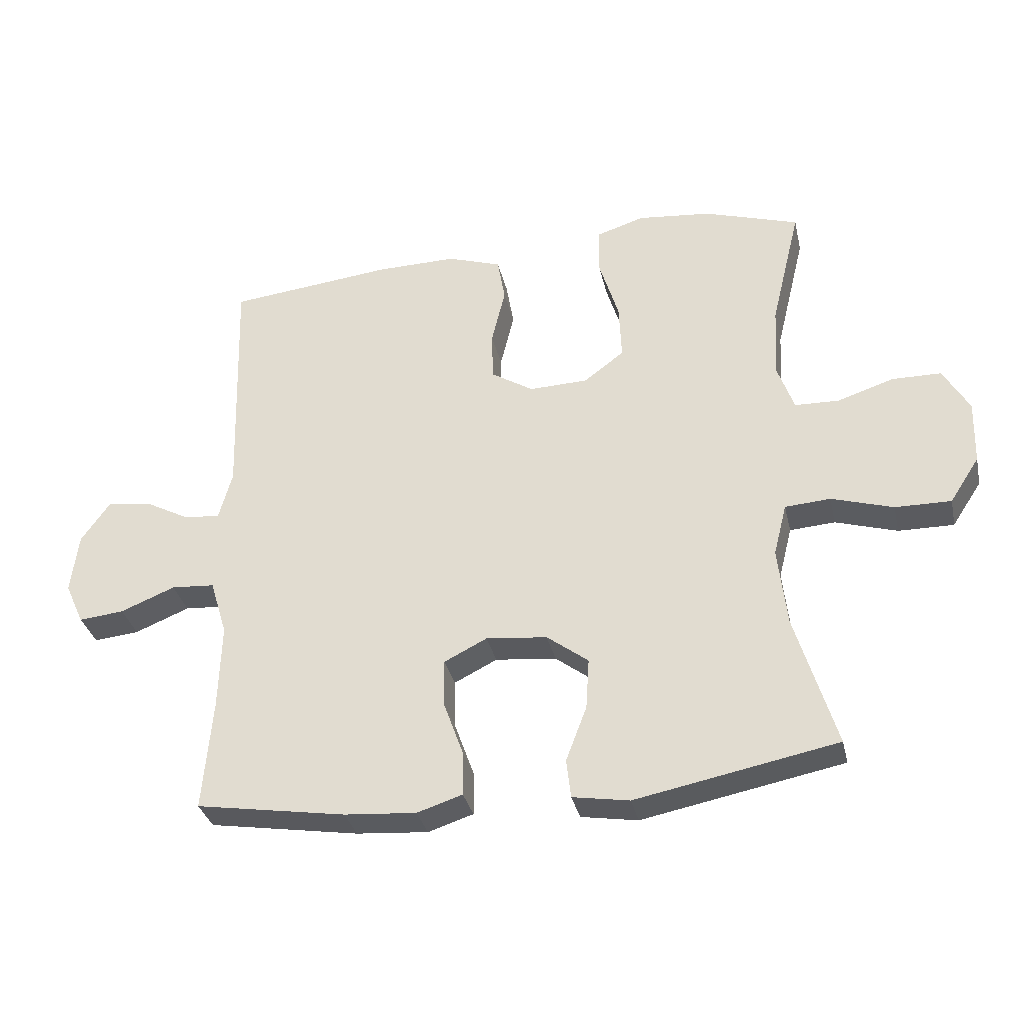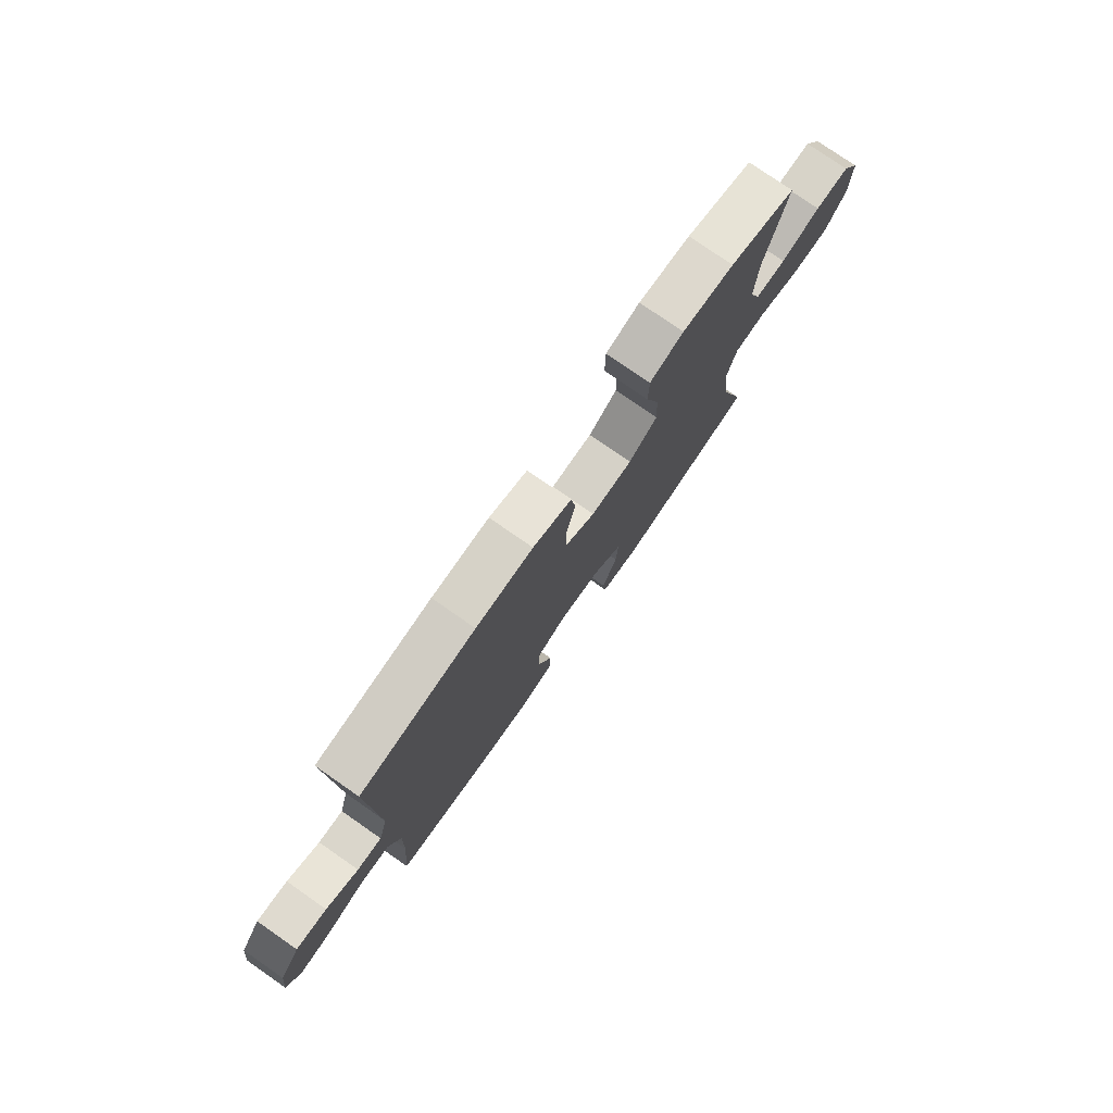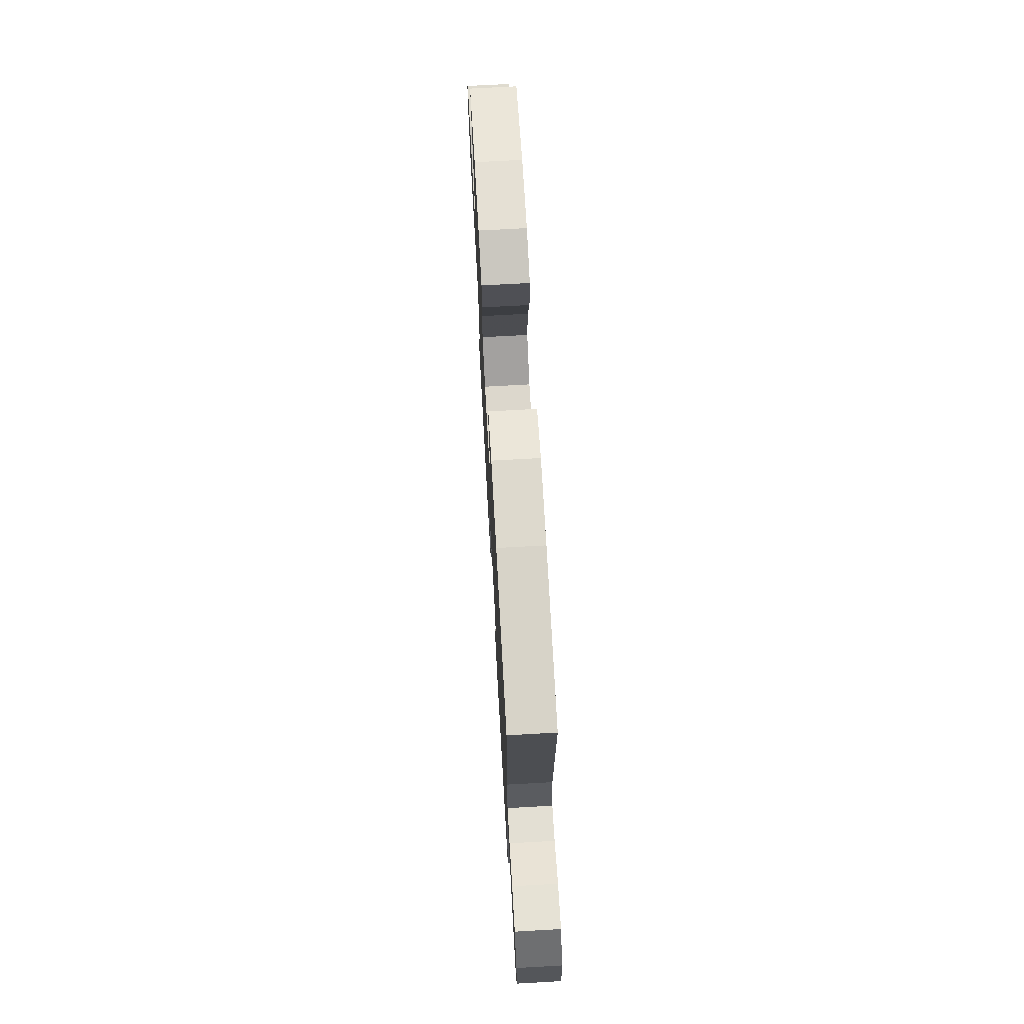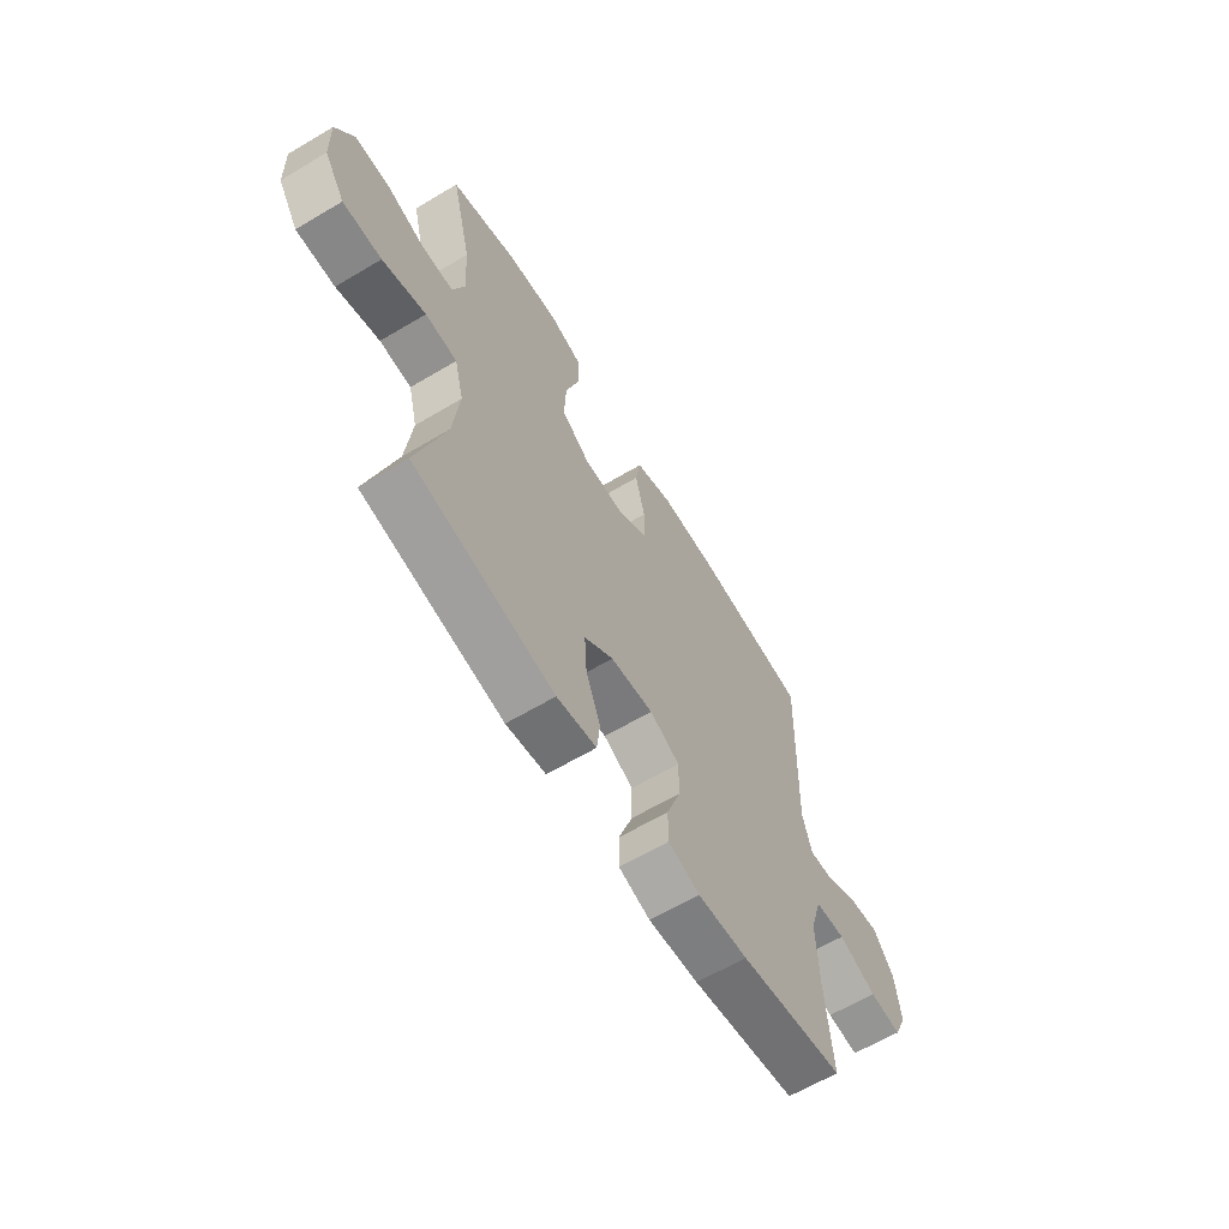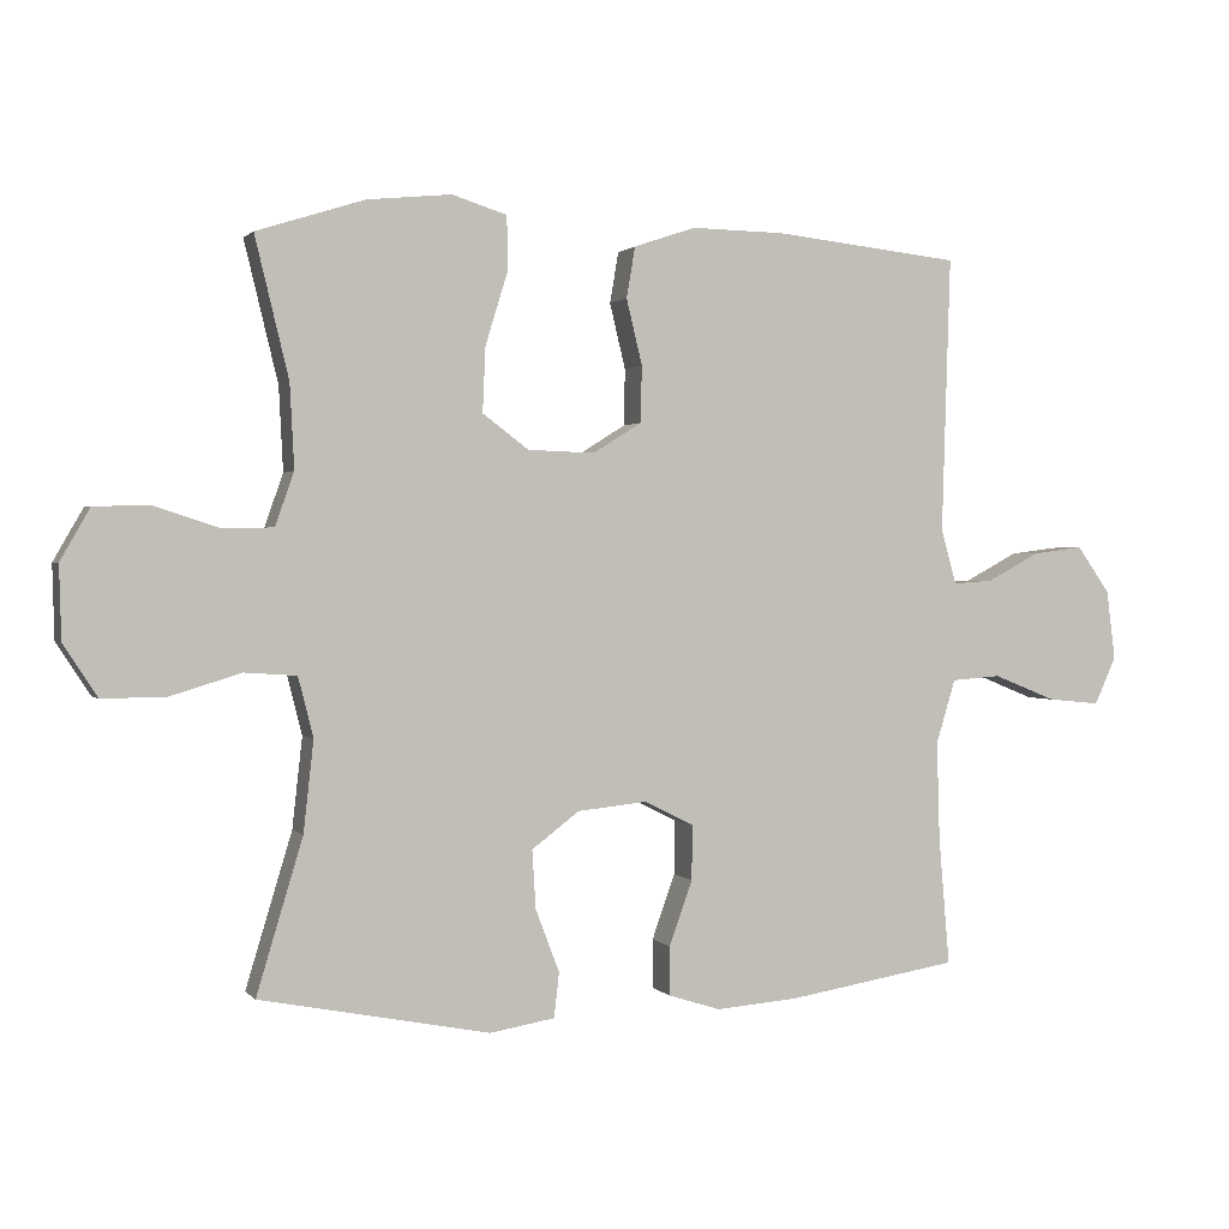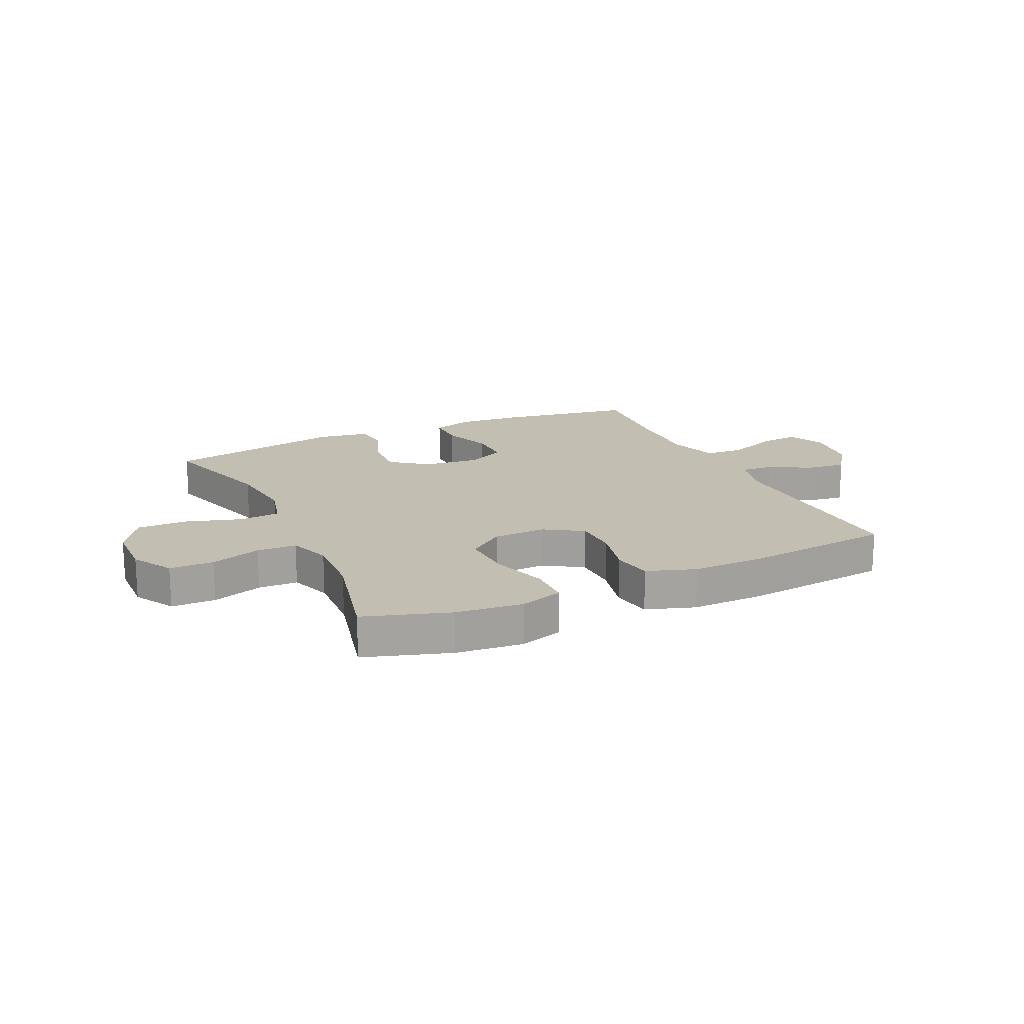
<metadata>
{"format":"obj","ext":"obj","renderer":"f3d","projection":"perspective","resolution":1024,"background":"white","views":[{"elev":-33.2,"azim":-167.4,"up":"+Z"},{"elev":77.6,"azim":124.8,"up":"+Z"},{"elev":71.1,"azim":86.8,"up":"+Z"},{"elev":-63.0,"azim":-58.9,"up":"+Z"},{"elev":1.0,"azim":-19.0,"up":"+Z"},{"elev":17.5,"azim":-25.0,"up":"+Y"}]}
</metadata>
<code>
v 0.5 0.07 0.5
v 0.488 0.07 0.118
v 0.509 0.07 0.041
v 0.565 0.07 0.045
v 0.638 0.07 0.084
v 0.708 0.07 0.093
v 0.754 0.07 0.028
v 0.766 0.07 -0.068
v 0.736 0.07 -0.134
v 0.664 0.07 -0.127
v 0.577 0.07 -0.092
v 0.508 0.07 -0.097
v 0.481 0.07 -0.186
v 0.485 0.07 -0.323
v 0.5 0.07 -0.5
v 0.262 0.07 -0.539
v 0.148 0.07 -0.548
v 0.076 0.07 -0.525
v 0.076 0.07 -0.457
v 0.108 0.07 -0.367
v 0.109 0.07 -0.291
v 0.041 0.07 -0.257
v -0.056 0.07 -0.267
v -0.122 0.07 -0.317
v -0.117 0.07 -0.398
v -0.084 0.07 -0.485
v -0.091 0.07 -0.547
v -0.181 0.07 -0.562
v -0.5 0.07 -0.5
v -0.436 0.07 -0.287
v -0.422 0.07 -0.161
v -0.443 0.07 -0.078
v -0.515 0.07 -0.073
v -0.613 0.07 -0.103
v -0.701 0.07 -0.104
v -0.748 0.07 -0.032
v -0.751 0.07 0.07
v -0.71 0.07 0.142
v -0.632 0.07 0.143
v -0.543 0.07 0.114
v -0.473 0.07 0.116
v -0.447 0.07 0.19
v -0.453 0.07 0.306
v -0.5 0.07 0.5
v -0.35 0.07 0.548
v -0.233 0.07 0.56
v -0.157 0.07 0.536
v -0.156 0.07 0.461
v -0.187 0.07 0.36
v -0.191 0.07 0.27
v -0.127 0.07 0.222
v -0.034 0.07 0.219
v 0.033 0.07 0.261
v 0.035 0.07 0.339
v 0.013 0.07 0.43
v 0.025 0.07 0.501
v 0.111 0.07 0.53
v 0.24 0.07 0.528
v 0.5 0 0.5
v 0.488 0 0.118
v 0.509 0 0.041
v 0.565 0 0.045
v 0.638 0 0.084
v 0.708 0 0.093
v 0.754 0 0.028
v 0.766 0 -0.068
v 0.736 0 -0.134
v 0.664 0 -0.127
v 0.577 0 -0.092
v 0.508 0 -0.097
v 0.481 0 -0.186
v 0.485 0 -0.323
v 0.5 0 -0.5
v 0.262 0 -0.539
v 0.148 0 -0.548
v 0.076 0 -0.525
v 0.076 0 -0.457
v 0.108 0 -0.367
v 0.109 0 -0.291
v 0.041 0 -0.257
v -0.056 0 -0.267
v -0.122 0 -0.317
v -0.117 0 -0.398
v -0.084 0 -0.485
v -0.091 0 -0.547
v -0.181 0 -0.562
v -0.5 0 -0.5
v -0.436 0 -0.287
v -0.422 0 -0.161
v -0.443 0 -0.078
v -0.515 0 -0.073
v -0.613 0 -0.103
v -0.701 0 -0.104
v -0.748 0 -0.032
v -0.751 0 0.07
v -0.71 0 0.142
v -0.632 0 0.143
v -0.543 0 0.114
v -0.473 0 0.116
v -0.447 0 0.19
v -0.453 0 0.306
v -0.5 0 0.5
v -0.35 0 0.548
v -0.233 0 0.56
v -0.157 0 0.536
v -0.156 0 0.461
v -0.187 0 0.36
v -0.191 0 0.27
v -0.127 0 0.222
v -0.034 0 0.219
v 0.033 0 0.261
v 0.035 0 0.339
v 0.013 0 0.43
v 0.025 0 0.501
v 0.111 0 0.53
v 0.24 0 0.528
f 58 1 2
f 57 58 2
f 56 57 2
f 55 56 2
f 54 55 2
f 53 54 2 3
f 52 53 3
f 51 52 3
f 47 48 49
f 46 47 49
f 45 46 49
f 44 45 49
f 43 44 49
f 42 43 49 50
f 41 42 50 51
f 38 39 40
f 37 38 40
f 36 37 40
f 35 36 40
f 34 35 40
f 33 34 40
f 32 33 40 41
f 41 51 3
f 32 41 3
f 31 32 3
f 28 29 30
f 27 28 30
f 26 27 30
f 25 26 30
f 24 25 30 31
f 18 19 20
f 17 18 20
f 16 17 20
f 15 16 20
f 14 15 20
f 13 14 20 21
f 12 13 21 22
f 9 10 11
f 8 9 11
f 7 8 11
f 6 7 11
f 5 6 11
f 4 5 11
f 4 11 12
f 12 22 23
f 4 12 23
f 3 4 23
f 23 24 31
f 3 23 31
f 60 59 116
f 60 116 115
f 60 115 114
f 60 114 113
f 60 113 112
f 61 60 112 111
f 61 111 110
f 61 110 109
f 107 106 105
f 107 105 104
f 107 104 103
f 107 103 102
f 107 102 101
f 108 107 101 100
f 109 108 100 99
f 98 97 96
f 98 96 95
f 98 95 94
f 98 94 93
f 98 93 92
f 98 92 91
f 99 98 91 90
f 61 109 99
f 61 99 90
f 61 90 89
f 88 87 86
f 88 86 85
f 88 85 84
f 88 84 83
f 89 88 83 82
f 78 77 76
f 78 76 75
f 78 75 74
f 78 74 73
f 78 73 72
f 79 78 72 71
f 80 79 71 70
f 69 68 67
f 69 67 66
f 69 66 65
f 69 65 64
f 69 64 63
f 69 63 62
f 70 69 62
f 81 80 70
f 81 70 62
f 81 62 61
f 89 82 81
f 89 81 61
f 1 59 60 2
f 2 60 61 3
f 3 61 62 4
f 4 62 63 5
f 5 63 64 6
f 6 64 65 7
f 7 65 66 8
f 8 66 67 9
f 9 67 68 10
f 10 68 69 11
f 11 69 70 12
f 12 70 71 13
f 13 71 72 14
f 14 72 73 15
f 15 73 74 16
f 16 74 75 17
f 17 75 76 18
f 18 76 77 19
f 19 77 78 20
f 20 78 79 21
f 21 79 80 22
f 22 80 81 23
f 23 81 82 24
f 24 82 83 25
f 25 83 84 26
f 26 84 85 27
f 27 85 86 28
f 28 86 87 29
f 29 87 88 30
f 30 88 89 31
f 31 89 90 32
f 32 90 91 33
f 33 91 92 34
f 34 92 93 35
f 35 93 94 36
f 36 94 95 37
f 37 95 96 38
f 38 96 97 39
f 39 97 98 40
f 40 98 99 41
f 41 99 100 42
f 42 100 101 43
f 43 101 102 44
f 44 102 103 45
f 45 103 104 46
f 46 104 105 47
f 47 105 106 48
f 48 106 107 49
f 49 107 108 50
f 50 108 109 51
f 51 109 110 52
f 52 110 111 53
f 53 111 112 54
f 54 112 113 55
f 55 113 114 56
f 56 114 115 57
f 57 115 116 58
f 58 116 59 1

</code>
